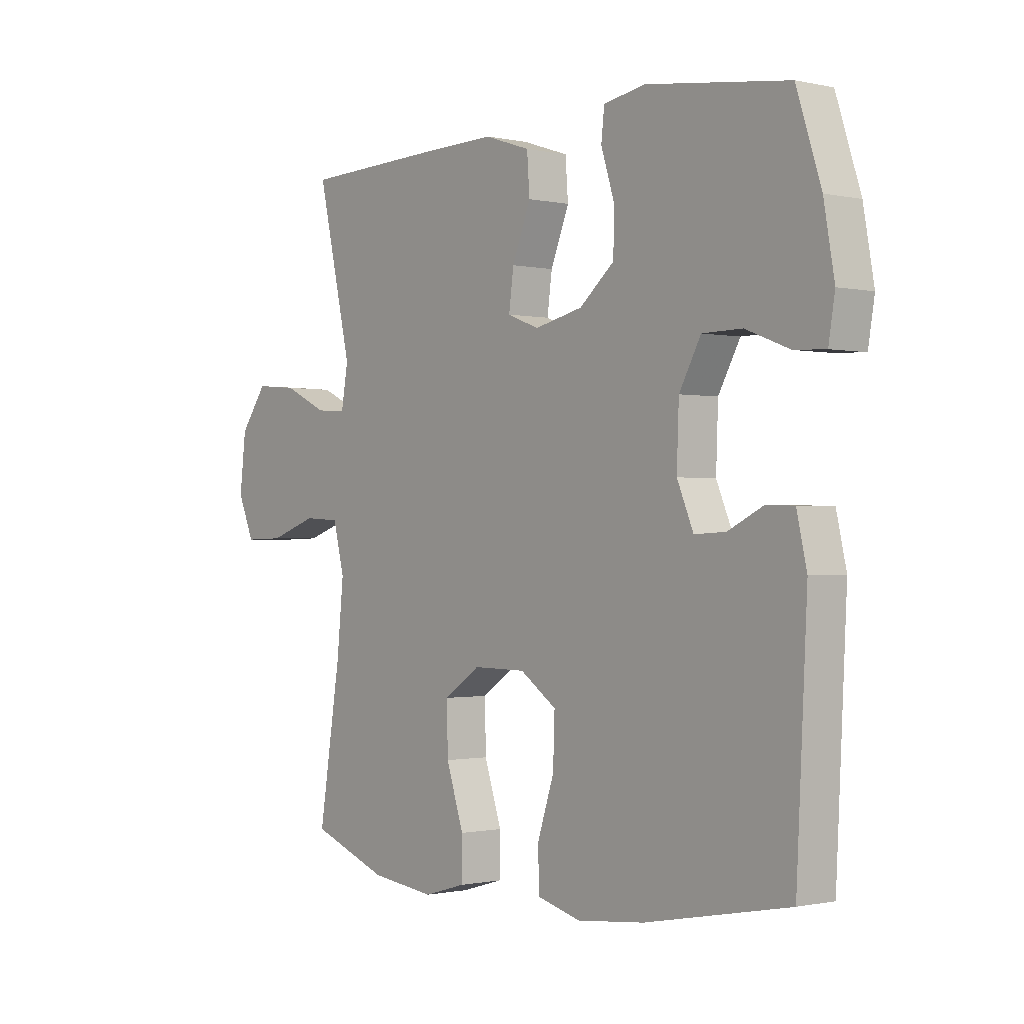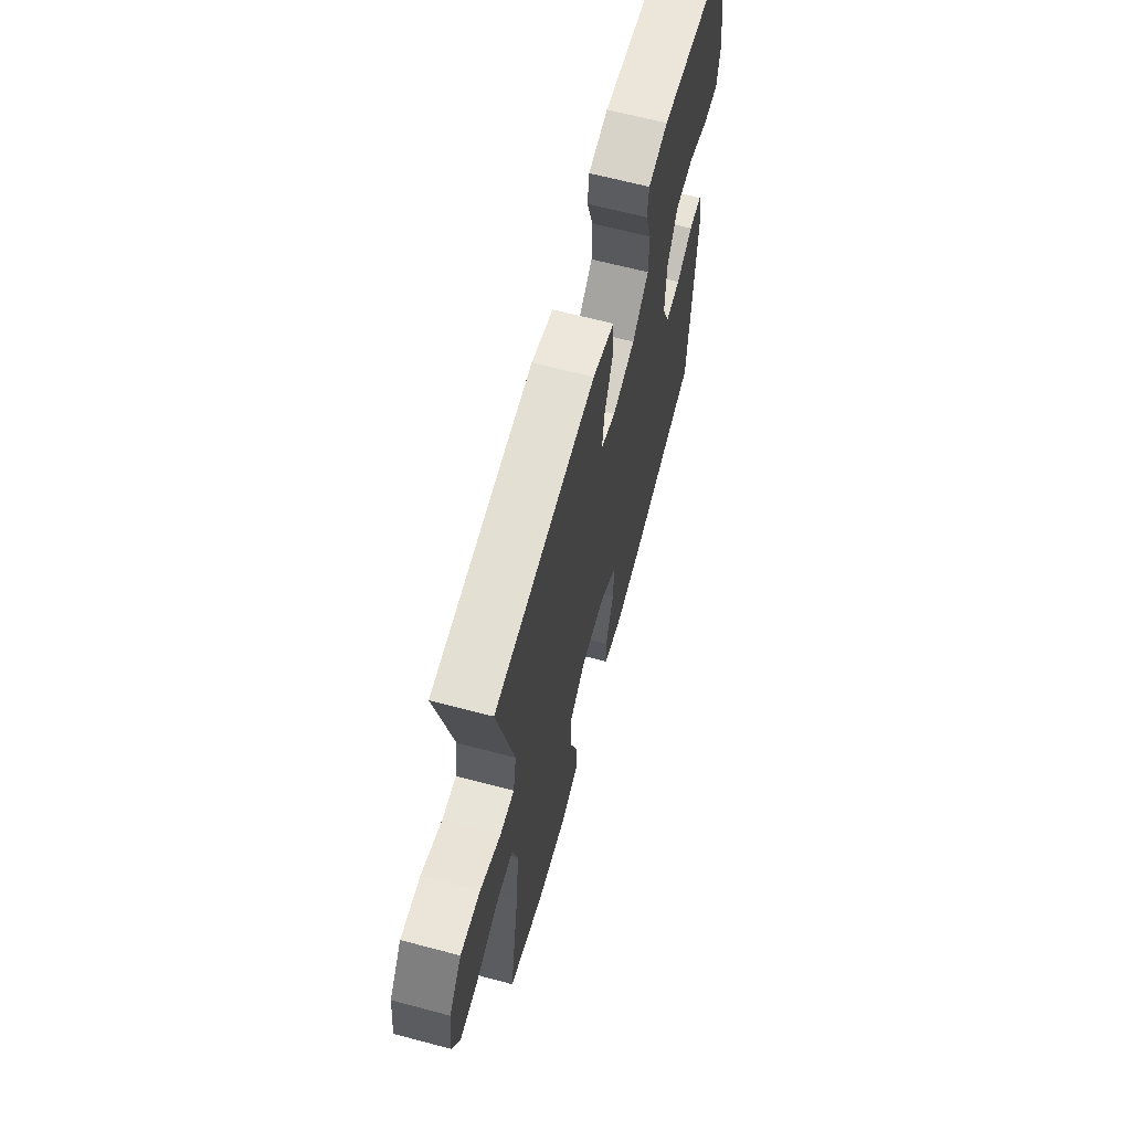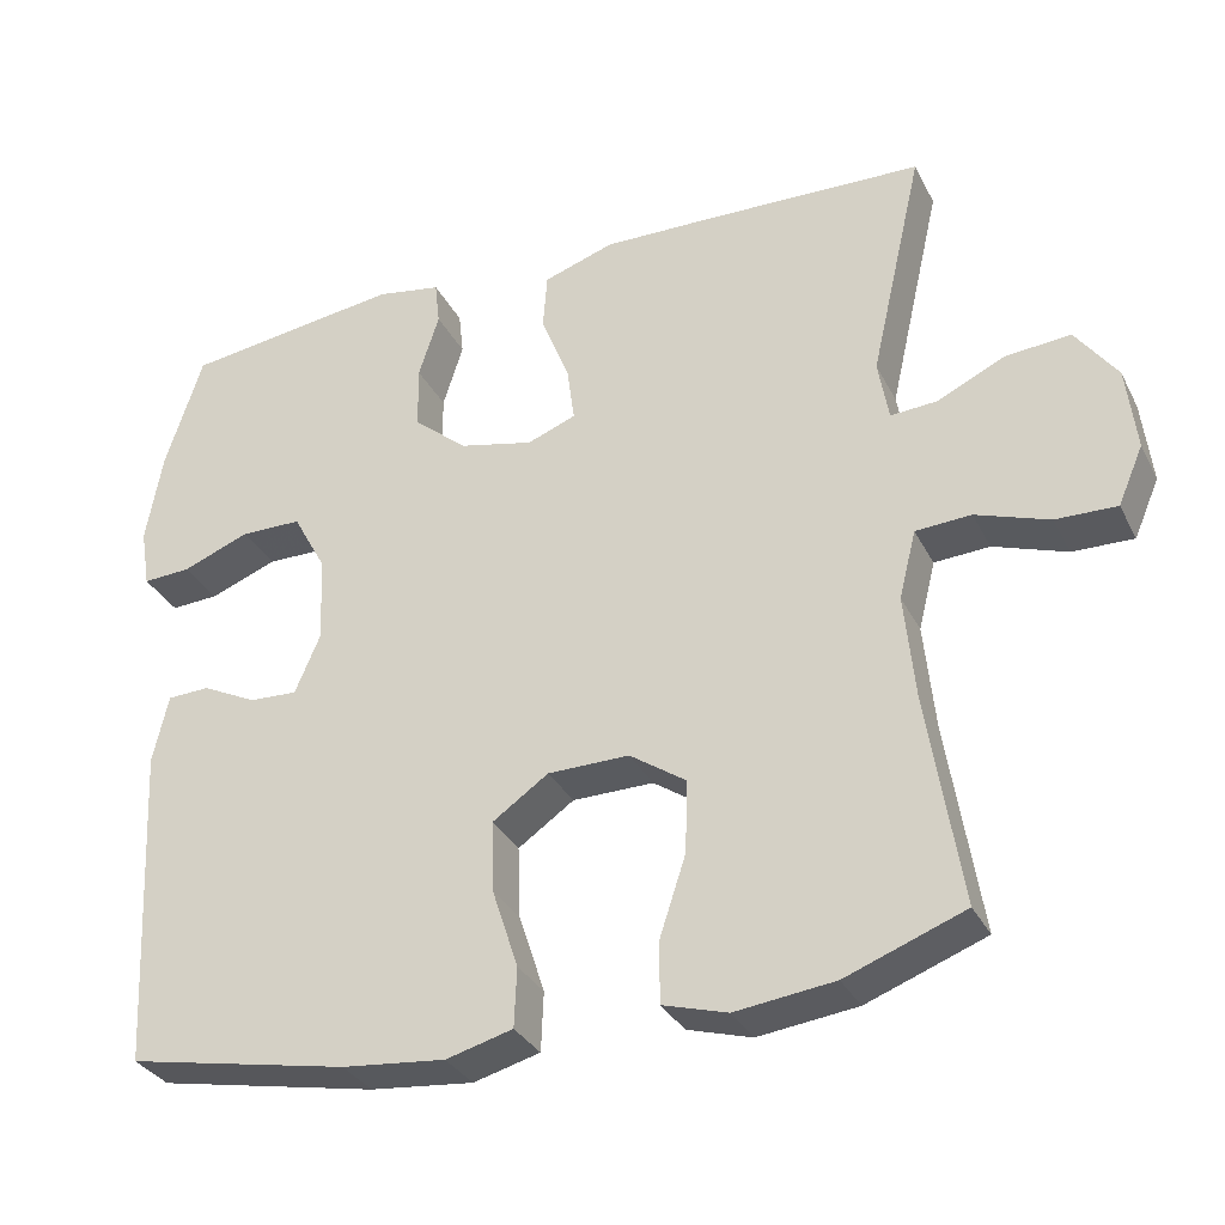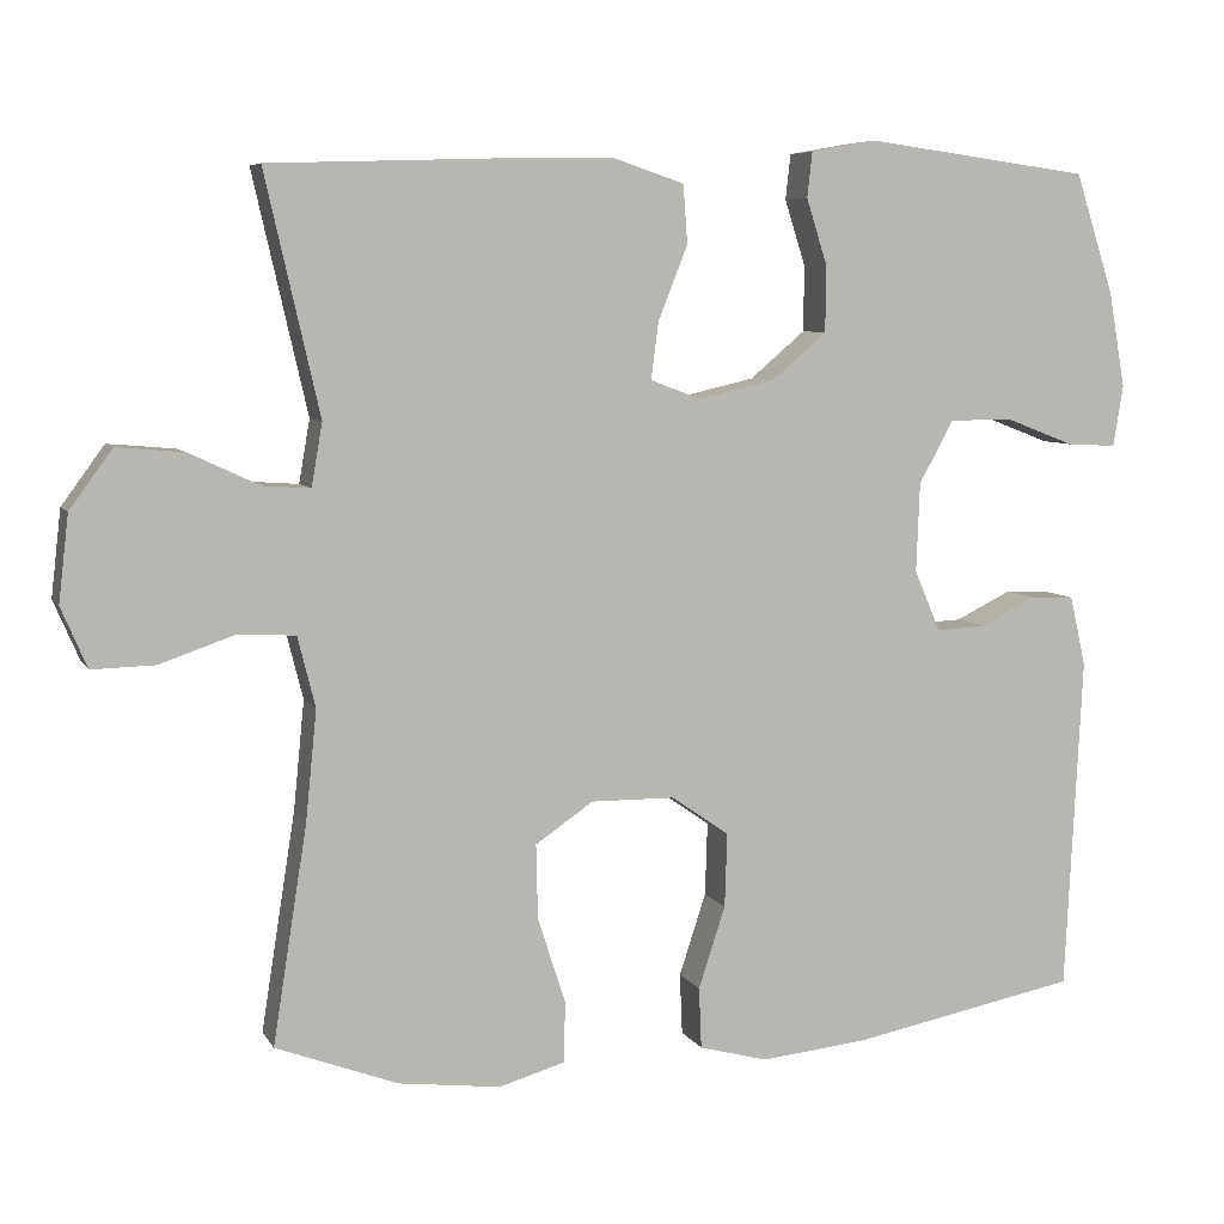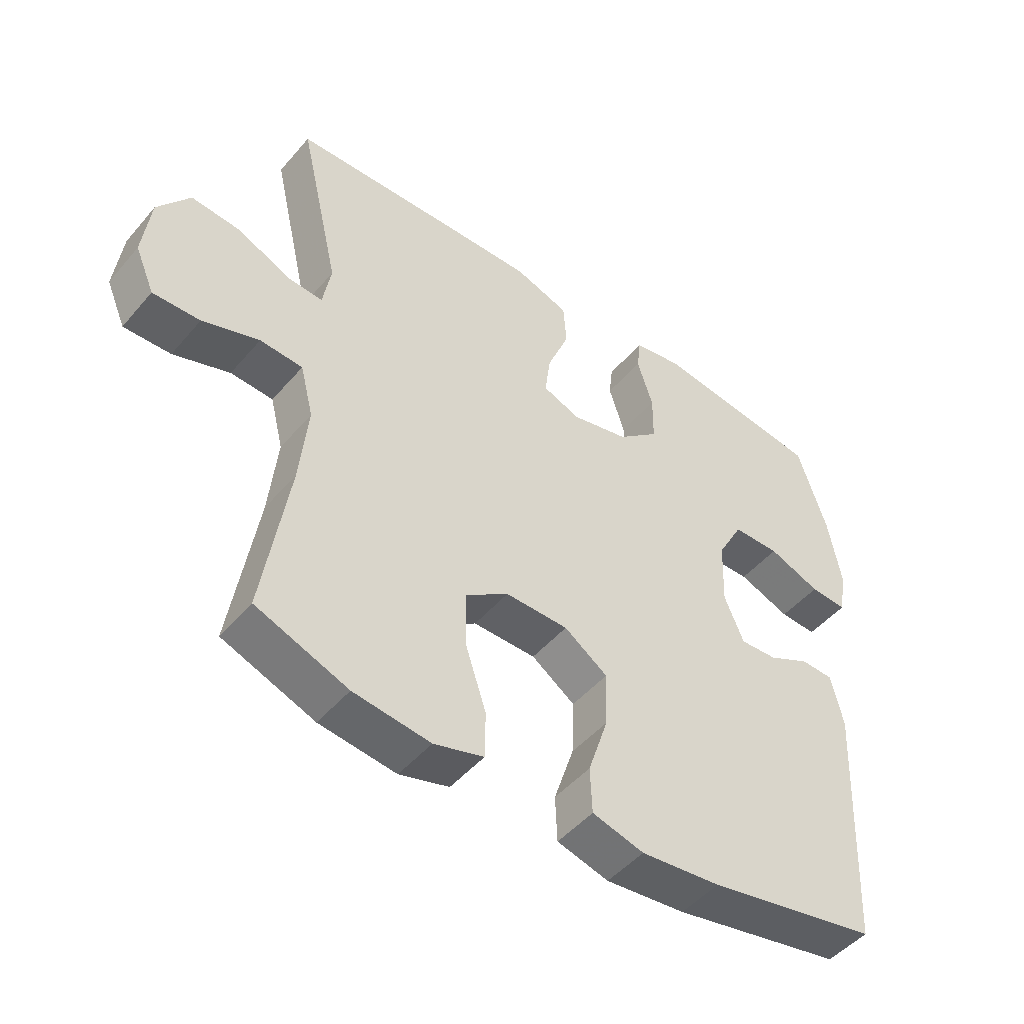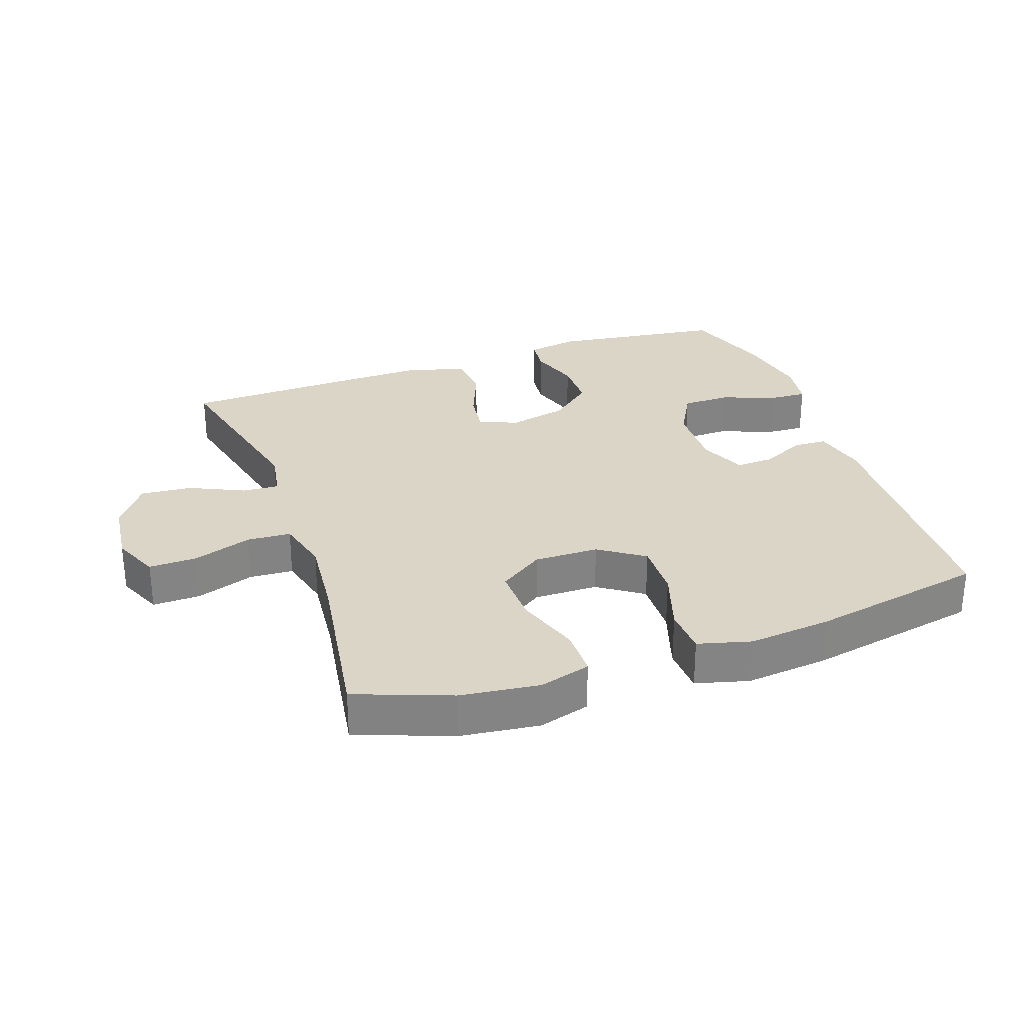
<metadata>
{"format":"obj","ext":"obj","renderer":"f3d","projection":"perspective","resolution":1024,"background":"white","views":[{"elev":-0.8,"azim":-129.4,"up":"+Z"},{"elev":65.0,"azim":104.9,"up":"+Z"},{"elev":-32.2,"azim":23.5,"up":"+Z"},{"elev":6.7,"azim":162.2,"up":"+Z"},{"elev":-48.3,"azim":141.6,"up":"+Z"},{"elev":29.0,"azim":160.6,"up":"+Y"}]}
</metadata>
<code>
v 0.5 0.07 0.5
v 0.435 0.07 0.215
v 0.448 0.07 0.14
v 0.505 0.07 0.144
v 0.588 0.07 0.183
v 0.668 0.07 0.19
v 0.719 0.07 0.12
v 0.731 0.07 0.017
v 0.7 0.07 -0.055
v 0.625 0.07 -0.053
v 0.535 0.07 -0.022
v 0.467 0.07 -0.026
v 0.446 0.07 -0.11
v 0.459 0.07 -0.24
v 0.5 0.07 -0.5
v 0.354 0.07 -0.555
v 0.232 0.07 -0.57
v 0.153 0.07 -0.547
v 0.152 0.07 -0.473
v 0.185 0.07 -0.372
v 0.187 0.07 -0.283
v 0.118 0.07 -0.236
v 0.018 0.07 -0.237
v -0.051 0.07 -0.285
v -0.048 0.07 -0.373
v -0.016 0.07 -0.471
v -0.019 0.07 -0.544
v -0.101 0.07 -0.566
v -0.228 0.07 -0.553
v -0.5 0.07 -0.5
v -0.52 0.07 -0.1
v -0.501 0.07 -0.016
v -0.449 0.07 -0.014
v -0.382 0.07 -0.047
v -0.323 0.07 -0.05
v -0.292 0.07 0.023
v -0.296 0.07 0.129
v -0.337 0.07 0.204
v -0.412 0.07 0.205
v -0.495 0.07 0.173
v -0.554 0.07 0.17
v -0.566 0.07 0.243
v -0.546 0.07 0.357
v -0.5 0.07 0.5
v -0.232 0.07 0.536
v -0.153 0.07 0.522
v -0.147 0.07 0.468
v -0.172 0.07 0.389
v -0.171 0.07 0.311
v -0.105 0.07 0.255
v -0.014 0.07 0.234
v 0.046 0.07 0.257
v 0.037 0.07 0.325
v 0.002 0.07 0.413
v 0.007 0.07 0.483
v 0.094 0.07 0.512
v 0.229 0.07 0.509
v 0.5 0 0.5
v 0.435 0 0.215
v 0.448 0 0.14
v 0.505 0 0.144
v 0.588 0 0.183
v 0.668 0 0.19
v 0.719 0 0.12
v 0.731 0 0.017
v 0.7 0 -0.055
v 0.625 0 -0.053
v 0.535 0 -0.022
v 0.467 0 -0.026
v 0.446 0 -0.11
v 0.459 0 -0.24
v 0.5 0 -0.5
v 0.354 0 -0.555
v 0.232 0 -0.57
v 0.153 0 -0.547
v 0.152 0 -0.473
v 0.185 0 -0.372
v 0.187 0 -0.283
v 0.118 0 -0.236
v 0.018 0 -0.237
v -0.051 0 -0.285
v -0.048 0 -0.373
v -0.016 0 -0.471
v -0.019 0 -0.544
v -0.101 0 -0.566
v -0.228 0 -0.553
v -0.5 0 -0.5
v -0.52 0 -0.1
v -0.501 0 -0.016
v -0.449 0 -0.014
v -0.382 0 -0.047
v -0.323 0 -0.05
v -0.292 0 0.023
v -0.296 0 0.129
v -0.337 0 0.204
v -0.412 0 0.205
v -0.495 0 0.173
v -0.554 0 0.17
v -0.566 0 0.243
v -0.546 0 0.357
v -0.5 0 0.5
v -0.232 0 0.536
v -0.153 0 0.522
v -0.147 0 0.468
v -0.172 0 0.389
v -0.171 0 0.311
v -0.105 0 0.255
v -0.014 0 0.234
v 0.046 0 0.257
v 0.037 0 0.325
v 0.002 0 0.413
v 0.007 0 0.483
v 0.094 0 0.512
v 0.229 0 0.509
f 57 1 2
f 56 57 2
f 55 56 2
f 54 55 2
f 53 54 2
f 52 53 2 3
f 51 52 3
f 46 47 48
f 45 46 48
f 44 45 48
f 43 44 48
f 42 43 48
f 41 42 48
f 40 41 48
f 39 40 48
f 38 39 48 49
f 37 38 49 50
f 32 33 34
f 31 32 34
f 30 31 34
f 29 30 34
f 28 29 34
f 27 28 34
f 26 27 34
f 25 26 34
f 24 25 34 35
f 23 24 35 36
f 18 19 20
f 17 18 20
f 16 17 20
f 15 16 20
f 14 15 20
f 13 14 20 21
f 12 13 21 22
f 9 10 11
f 8 9 11
f 7 8 11
f 6 7 11
f 5 6 11
f 4 5 11
f 3 4 11 12
f 23 36 37
f 22 23 37
f 12 22 37
f 3 12 37
f 51 3 37
f 37 50 51
f 59 58 114
f 59 114 113
f 59 113 112
f 59 112 111
f 59 111 110
f 60 59 110 109
f 60 109 108
f 105 104 103
f 105 103 102
f 105 102 101
f 105 101 100
f 105 100 99
f 105 99 98
f 105 98 97
f 105 97 96
f 106 105 96 95
f 107 106 95 94
f 91 90 89
f 91 89 88
f 91 88 87
f 91 87 86
f 91 86 85
f 91 85 84
f 91 84 83
f 91 83 82
f 92 91 82 81
f 93 92 81 80
f 77 76 75
f 77 75 74
f 77 74 73
f 77 73 72
f 77 72 71
f 78 77 71 70
f 79 78 70 69
f 68 67 66
f 68 66 65
f 68 65 64
f 68 64 63
f 68 63 62
f 68 62 61
f 69 68 61 60
f 94 93 80
f 94 80 79
f 94 79 69
f 94 69 60
f 94 60 108
f 108 107 94
f 1 58 59 2
f 2 59 60 3
f 3 60 61 4
f 4 61 62 5
f 5 62 63 6
f 6 63 64 7
f 7 64 65 8
f 8 65 66 9
f 9 66 67 10
f 10 67 68 11
f 11 68 69 12
f 12 69 70 13
f 13 70 71 14
f 14 71 72 15
f 15 72 73 16
f 16 73 74 17
f 17 74 75 18
f 18 75 76 19
f 19 76 77 20
f 20 77 78 21
f 21 78 79 22
f 22 79 80 23
f 23 80 81 24
f 24 81 82 25
f 25 82 83 26
f 26 83 84 27
f 27 84 85 28
f 28 85 86 29
f 29 86 87 30
f 30 87 88 31
f 31 88 89 32
f 32 89 90 33
f 33 90 91 34
f 34 91 92 35
f 35 92 93 36
f 36 93 94 37
f 37 94 95 38
f 38 95 96 39
f 39 96 97 40
f 40 97 98 41
f 41 98 99 42
f 42 99 100 43
f 43 100 101 44
f 44 101 102 45
f 45 102 103 46
f 46 103 104 47
f 47 104 105 48
f 48 105 106 49
f 49 106 107 50
f 50 107 108 51
f 51 108 109 52
f 52 109 110 53
f 53 110 111 54
f 54 111 112 55
f 55 112 113 56
f 56 113 114 57
f 57 114 58 1

</code>
